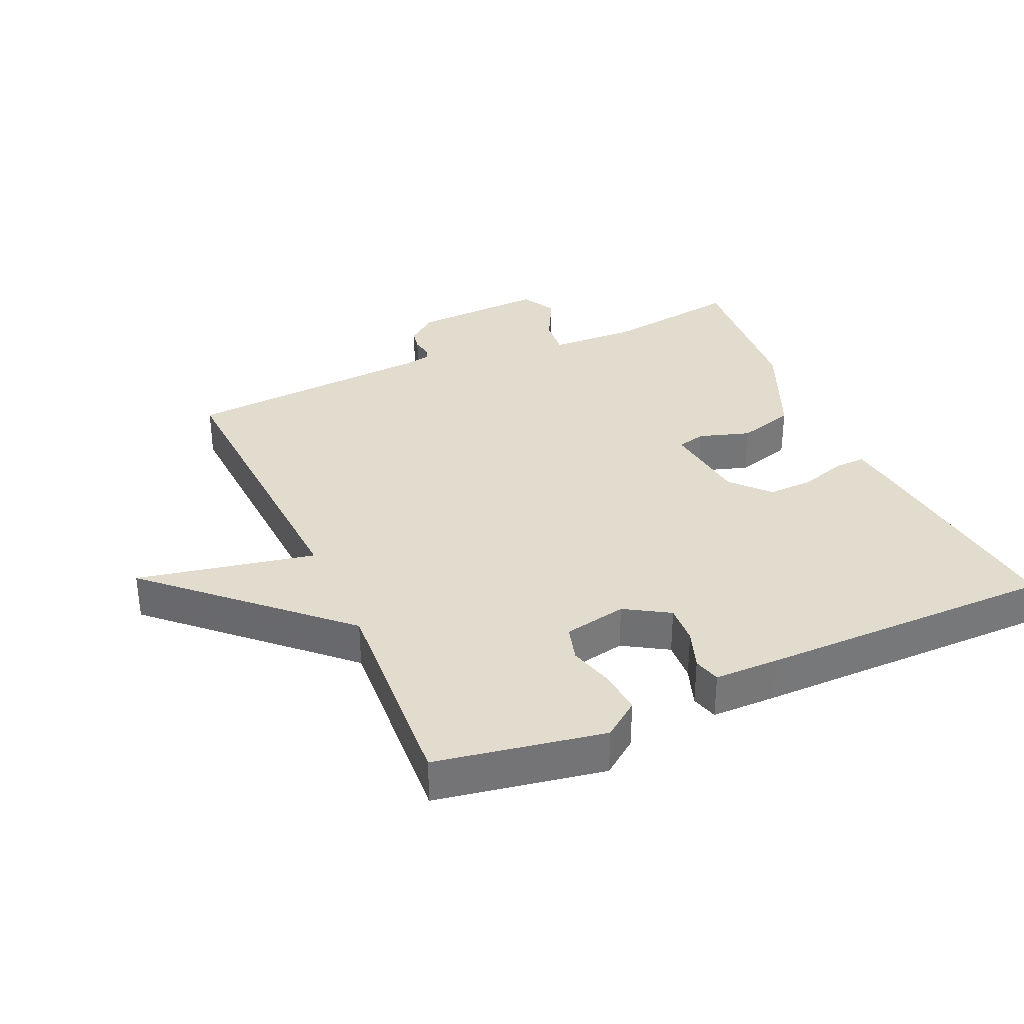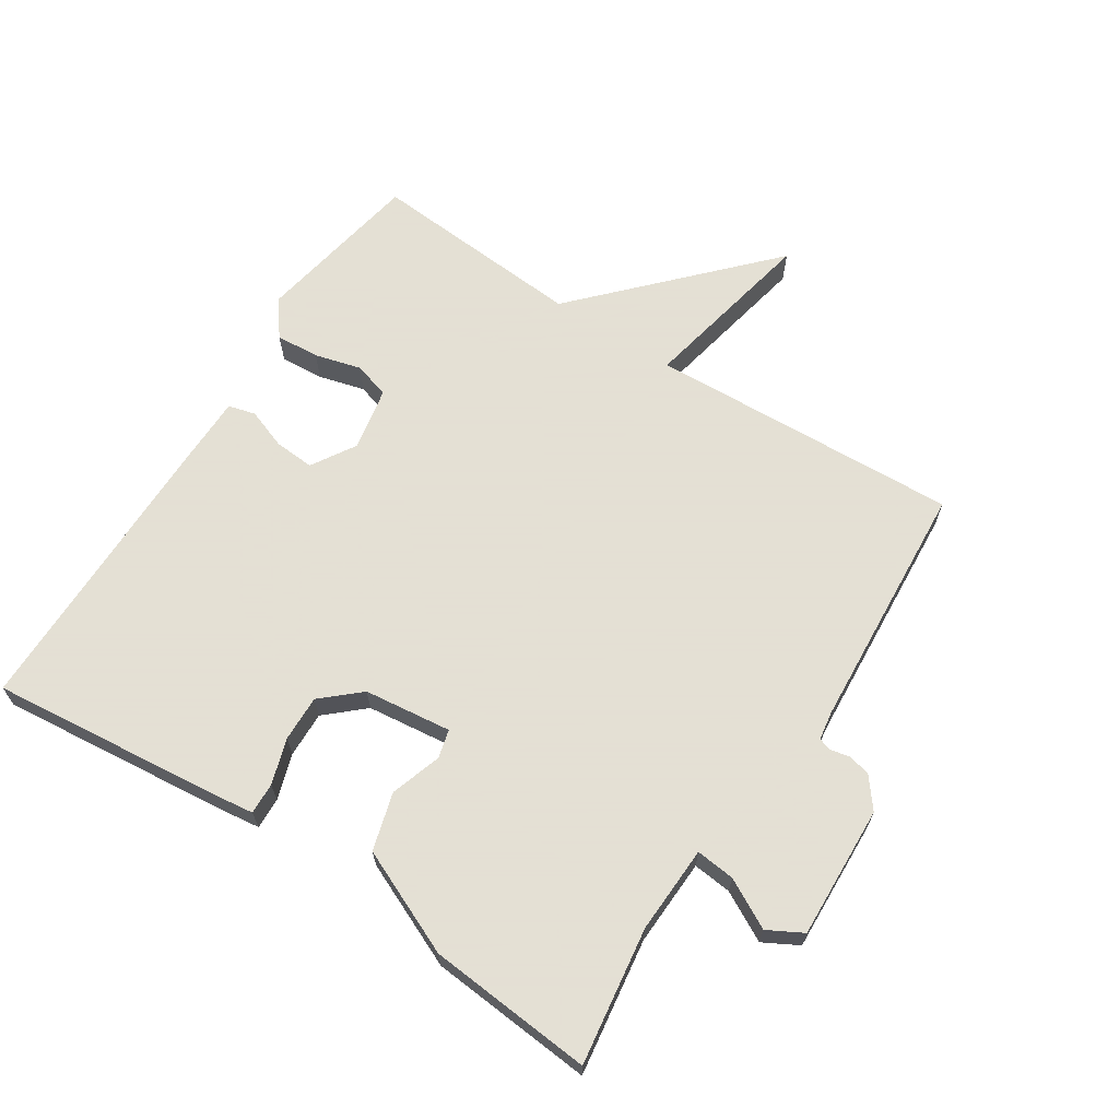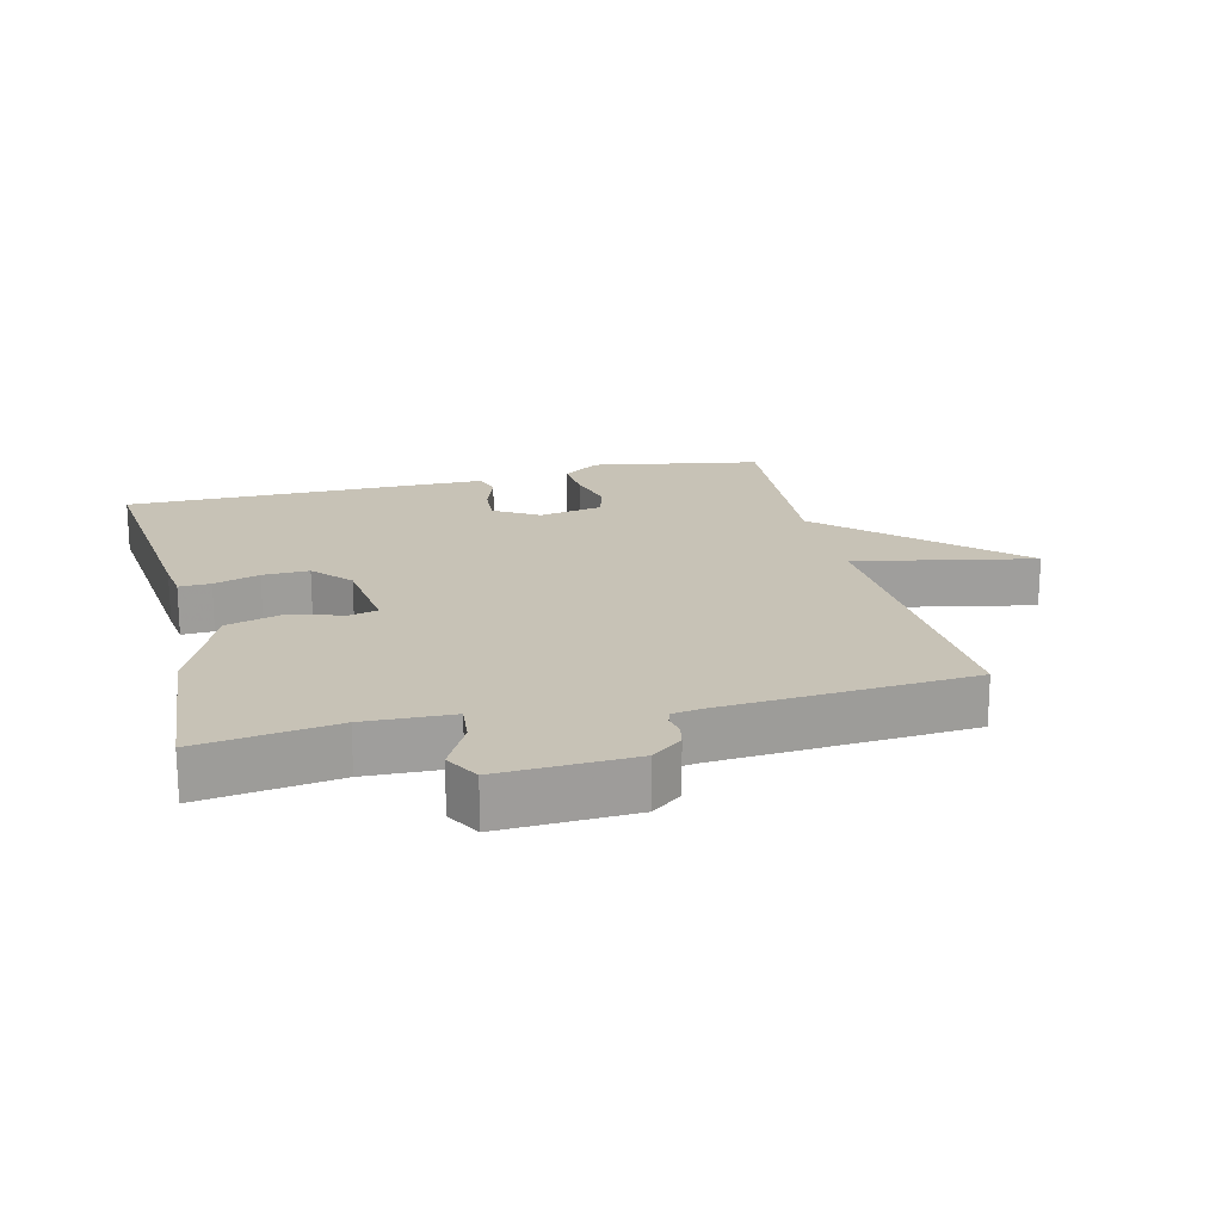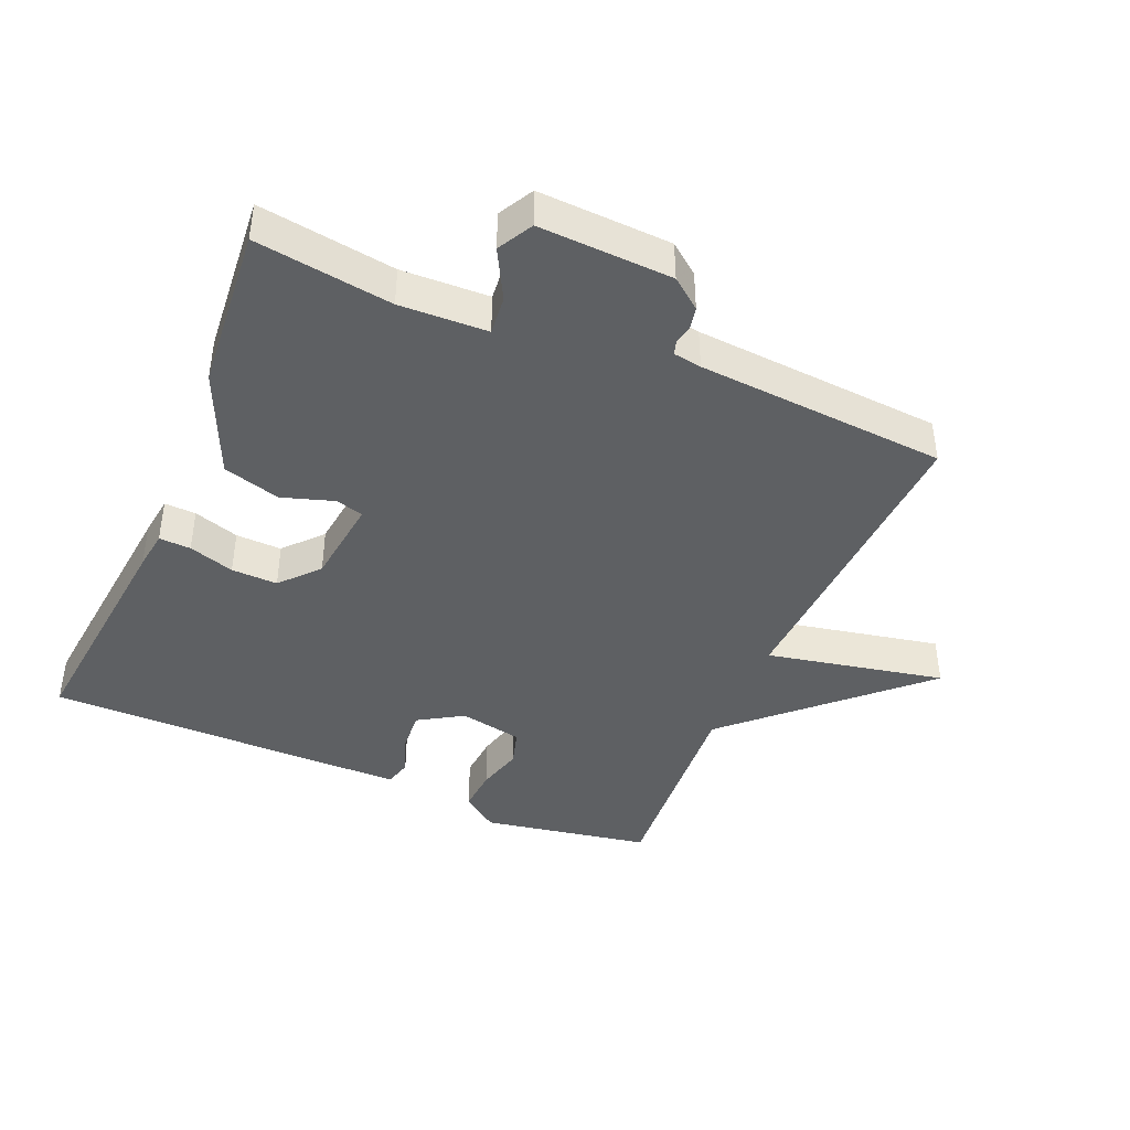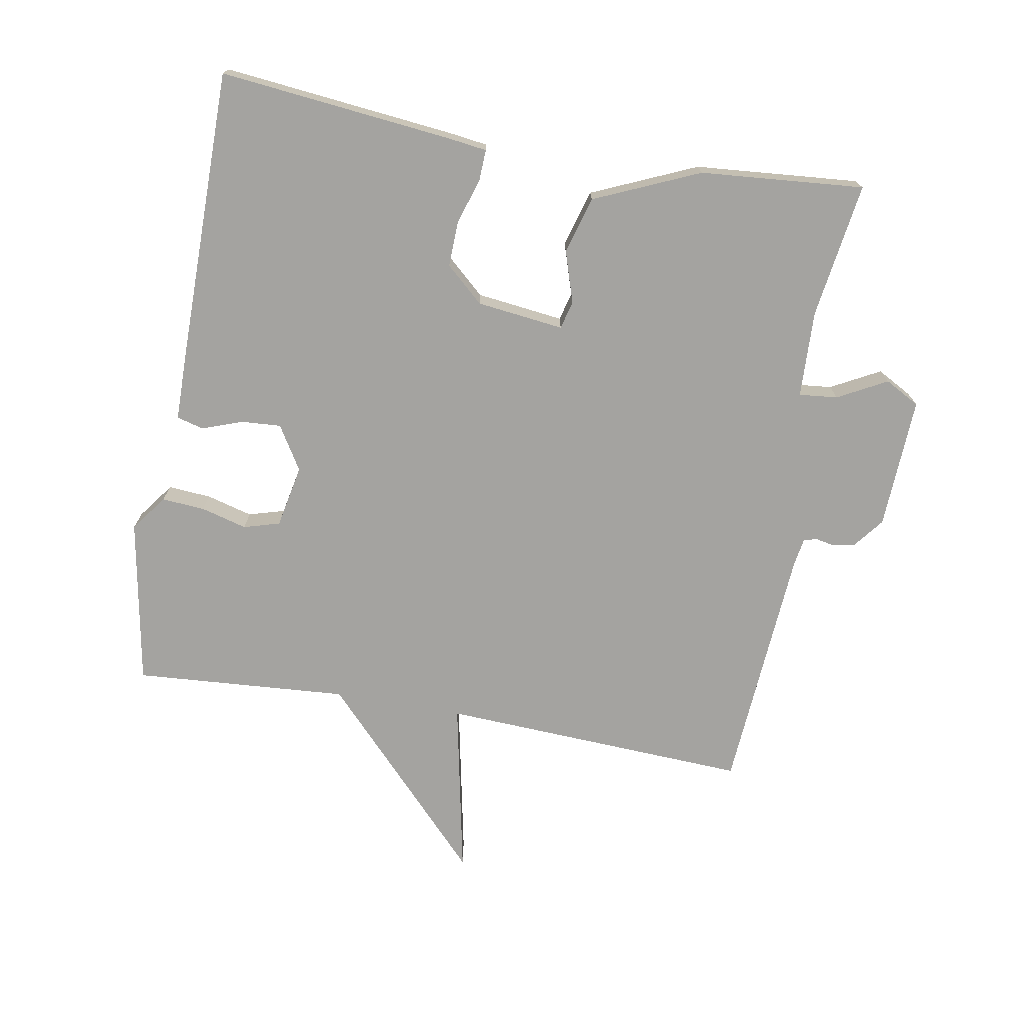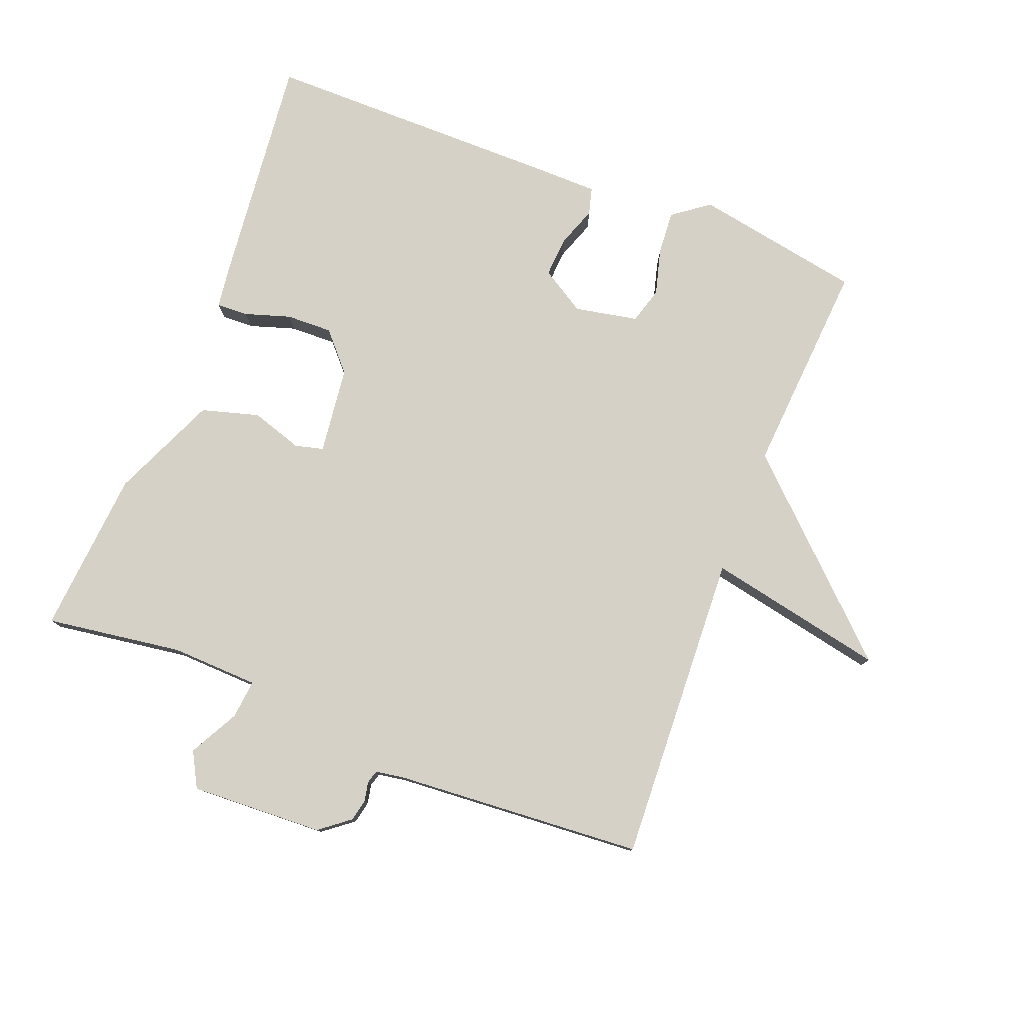
<metadata>
{"format":"obj","ext":"obj","renderer":"f3d","projection":"perspective","resolution":1024,"background":"white","views":[{"elev":34.0,"azim":-24.2,"up":"+Y"},{"elev":66.2,"azim":123.0,"up":"+Y"},{"elev":19.2,"azim":166.2,"up":"+Y"},{"elev":-42.3,"azim":156.9,"up":"+Y"},{"elev":-72.9,"azim":80.0,"up":"+Y"},{"elev":78.8,"azim":-158.7,"up":"+Y"}]}
</metadata>
<code>
v 0.5 0.07 0.5
v 0.463 0.07 0.145
v 0.455 0.07 0.085
v 0.407 0.07 0.087
v 0.338 0.07 0.109
v 0.268 0.07 0.111
v 0.217 0.07 0.054
v 0.201 0.07 -0.079
v 0.244 0.07 -0.09
v 0.322 0.07 -0.065
v 0.409 0.07 -0.09
v 0.479 0.07 -0.25
v 0.5 0.07 -0.5
v 0.293 0.07 -0.47
v 0.16 0.07 -0.475
v 0.166 0.07 -0.534
v 0.206 0.07 -0.609
v 0.177 0.07 -0.662
v -0.025 0.07 -0.653
v -0.071 0.07 -0.617
v -0.078 0.07 -0.583
v -0.072 0.07 -0.554
v -0.078 0.07 -0.534
v -0.121 0.07 -0.527
v -0.5 0.07 -0.5
v -0.477 0.07 -0.027
v -0.747 0.07 -0.082
v -0.477 0.07 0.173
v -0.5 0.07 0.5
v -0.245 0.07 0.546
v -0.19 0.07 0.505
v -0.195 0.07 0.439
v -0.214 0.07 0.369
v -0.198 0.07 0.314
v -0.102 0.07 0.295
v -0.035 0.07 0.336
v -0.039 0.07 0.397
v -0.061 0.07 0.458
v -0.05 0.07 0.499
v 0.047 0.07 0.5
v 0.5 0 0.5
v 0.463 0 0.145
v 0.455 0 0.085
v 0.407 0 0.087
v 0.338 0 0.109
v 0.268 0 0.111
v 0.217 0 0.054
v 0.201 0 -0.079
v 0.244 0 -0.09
v 0.322 0 -0.065
v 0.409 0 -0.09
v 0.479 0 -0.25
v 0.5 0 -0.5
v 0.293 0 -0.47
v 0.16 0 -0.475
v 0.166 0 -0.534
v 0.206 0 -0.609
v 0.177 0 -0.662
v -0.025 0 -0.653
v -0.071 0 -0.617
v -0.078 0 -0.583
v -0.072 0 -0.554
v -0.078 0 -0.534
v -0.121 0 -0.527
v -0.5 0 -0.5
v -0.477 0 -0.027
v -0.747 0 -0.082
v -0.477 0 0.173
v -0.5 0 0.5
v -0.245 0 0.546
v -0.19 0 0.505
v -0.195 0 0.439
v -0.214 0 0.369
v -0.198 0 0.314
v -0.102 0 0.295
v -0.035 0 0.336
v -0.039 0 0.397
v -0.061 0 0.458
v -0.05 0 0.499
v 0.047 0 0.5
f 3 4 5
f 2 3 5
f 1 2 5
f 40 1 5
f 39 40 5
f 38 39 5
f 37 38 5
f 36 37 5 6
f 35 36 6 7
f 34 35 7 8
f 31 32 33
f 30 31 33
f 29 30 33
f 28 29 33
f 28 33 34
f 27 28 34
f 26 27 34
f 26 34 8
f 25 26 8
f 24 25 8
f 20 21 22
f 19 20 22
f 18 19 22
f 17 18 22
f 16 17 22
f 15 16 22 23
f 12 13 14
f 11 12 14
f 10 11 14
f 9 10 14
f 9 14 15
f 15 23 24
f 9 15 24
f 8 9 24
f 45 44 43
f 45 43 42
f 45 42 41
f 45 41 80
f 45 80 79
f 45 79 78
f 45 78 77
f 46 45 77 76
f 47 46 76 75
f 48 47 75 74
f 73 72 71
f 73 71 70
f 73 70 69
f 73 69 68
f 74 73 68
f 74 68 67
f 74 67 66
f 48 74 66
f 48 66 65
f 48 65 64
f 62 61 60
f 62 60 59
f 62 59 58
f 62 58 57
f 62 57 56
f 63 62 56 55
f 54 53 52
f 54 52 51
f 54 51 50
f 54 50 49
f 55 54 49
f 64 63 55
f 64 55 49
f 64 49 48
f 1 41 42 2
f 2 42 43 3
f 3 43 44 4
f 4 44 45 5
f 5 45 46 6
f 6 46 47 7
f 7 47 48 8
f 8 48 49 9
f 9 49 50 10
f 10 50 51 11
f 11 51 52 12
f 12 52 53 13
f 13 53 54 14
f 14 54 55 15
f 15 55 56 16
f 16 56 57 17
f 17 57 58 18
f 18 58 59 19
f 19 59 60 20
f 20 60 61 21
f 21 61 62 22
f 22 62 63 23
f 23 63 64 24
f 24 64 65 25
f 25 65 66 26
f 26 66 67 27
f 27 67 68 28
f 28 68 69 29
f 29 69 70 30
f 30 70 71 31
f 31 71 72 32
f 32 72 73 33
f 33 73 74 34
f 34 74 75 35
f 35 75 76 36
f 36 76 77 37
f 37 77 78 38
f 38 78 79 39
f 39 79 80 40
f 40 80 41 1

</code>
